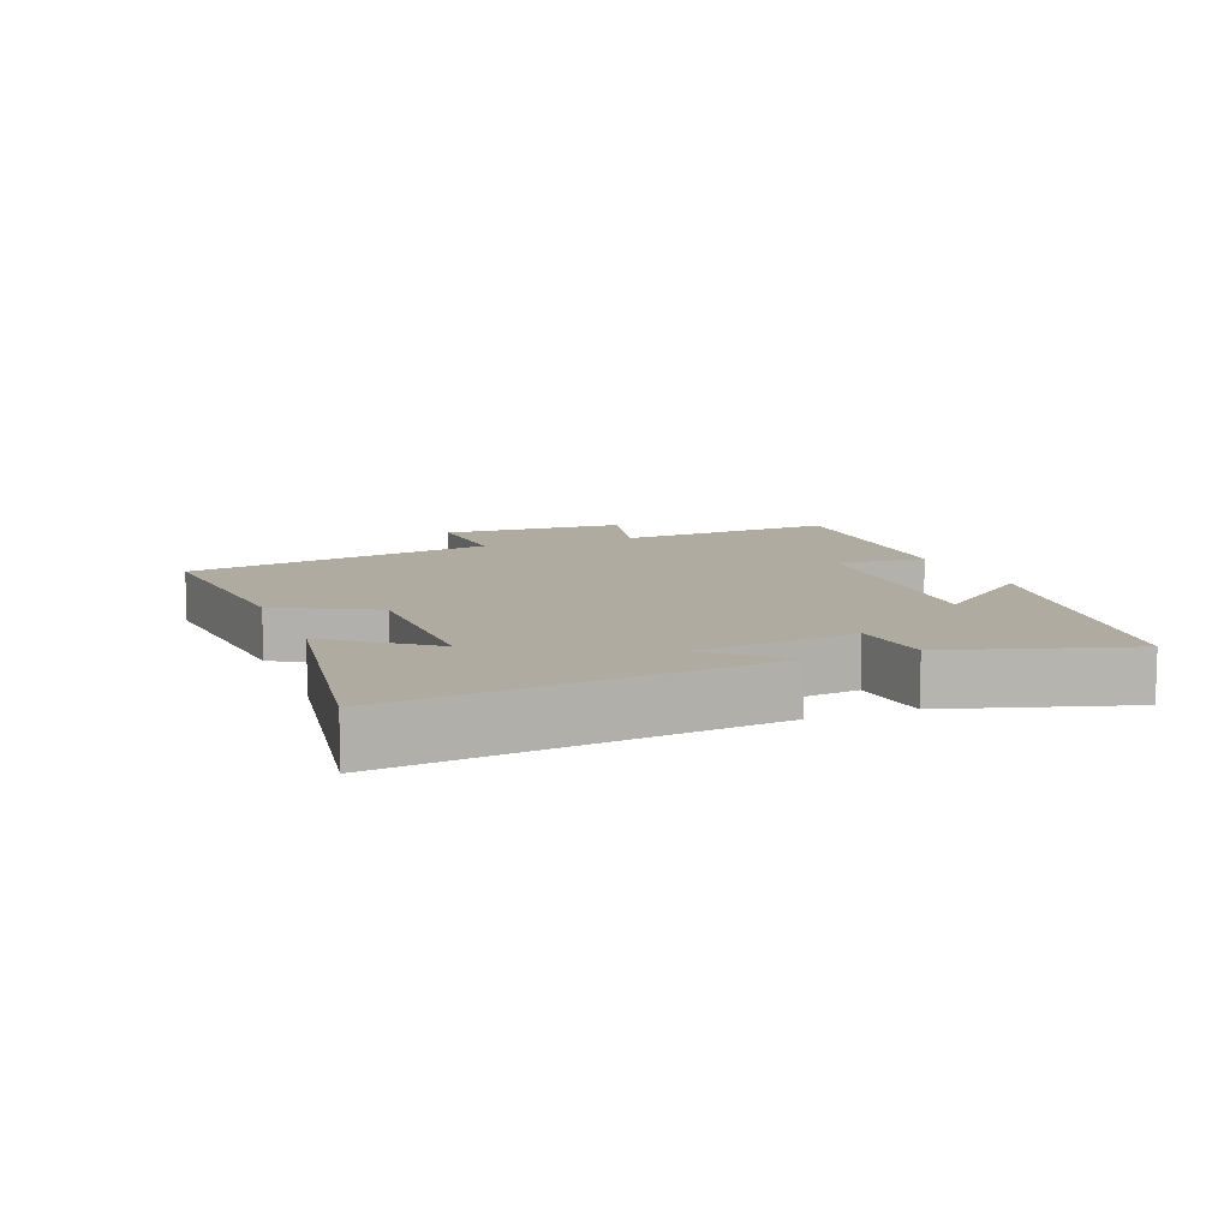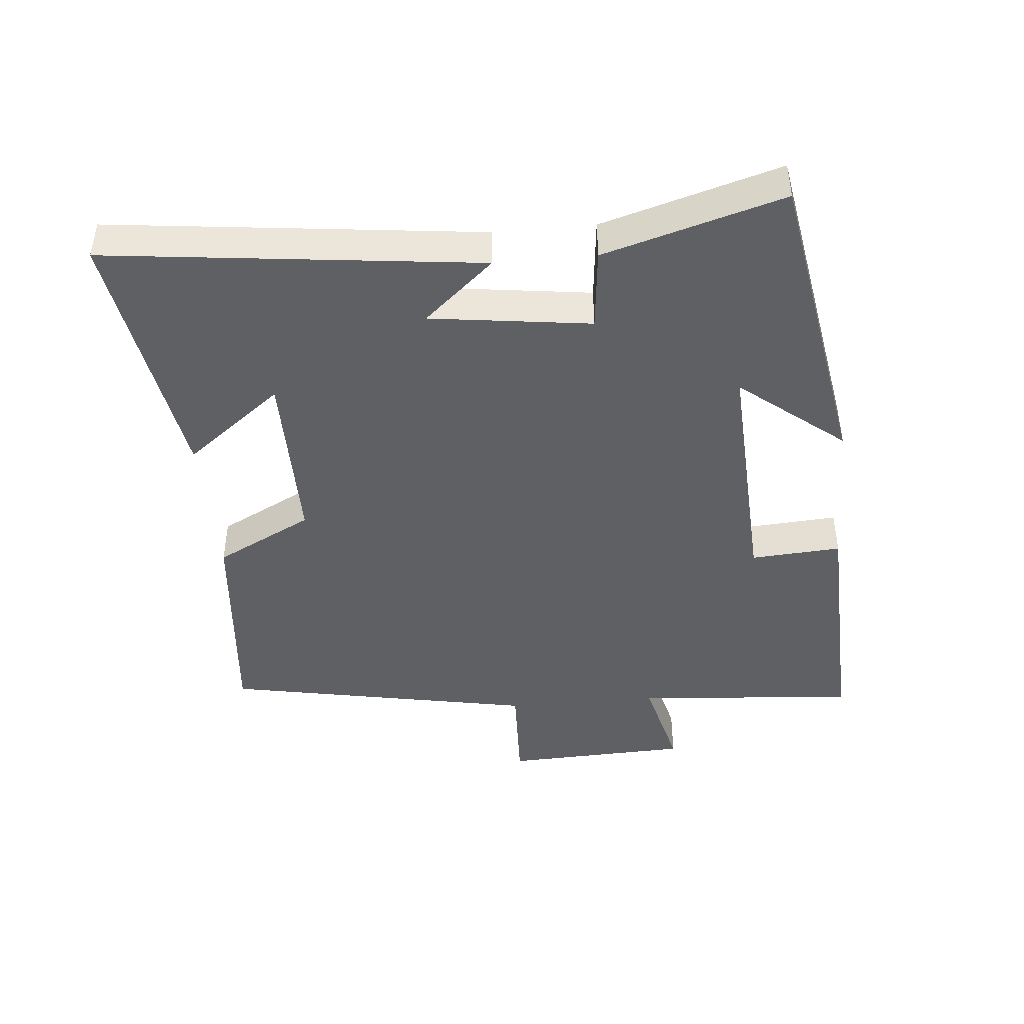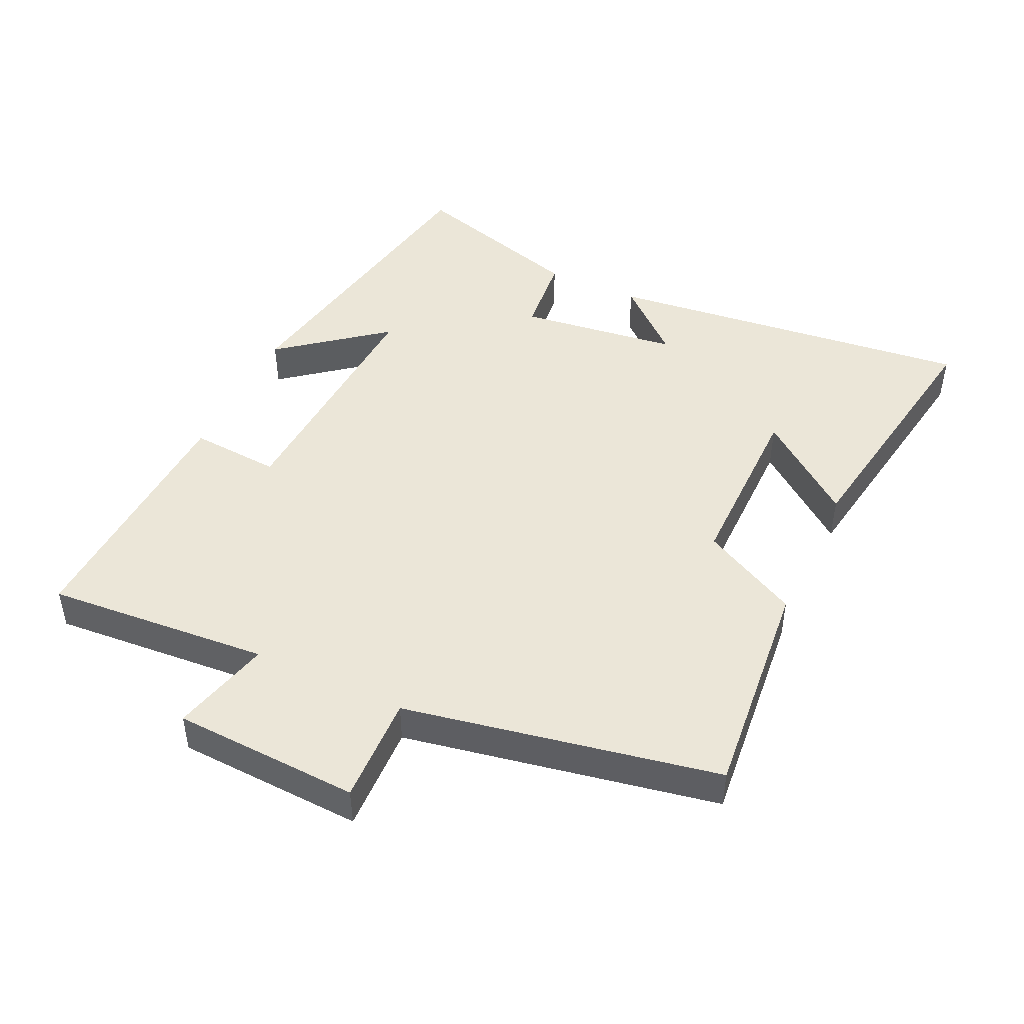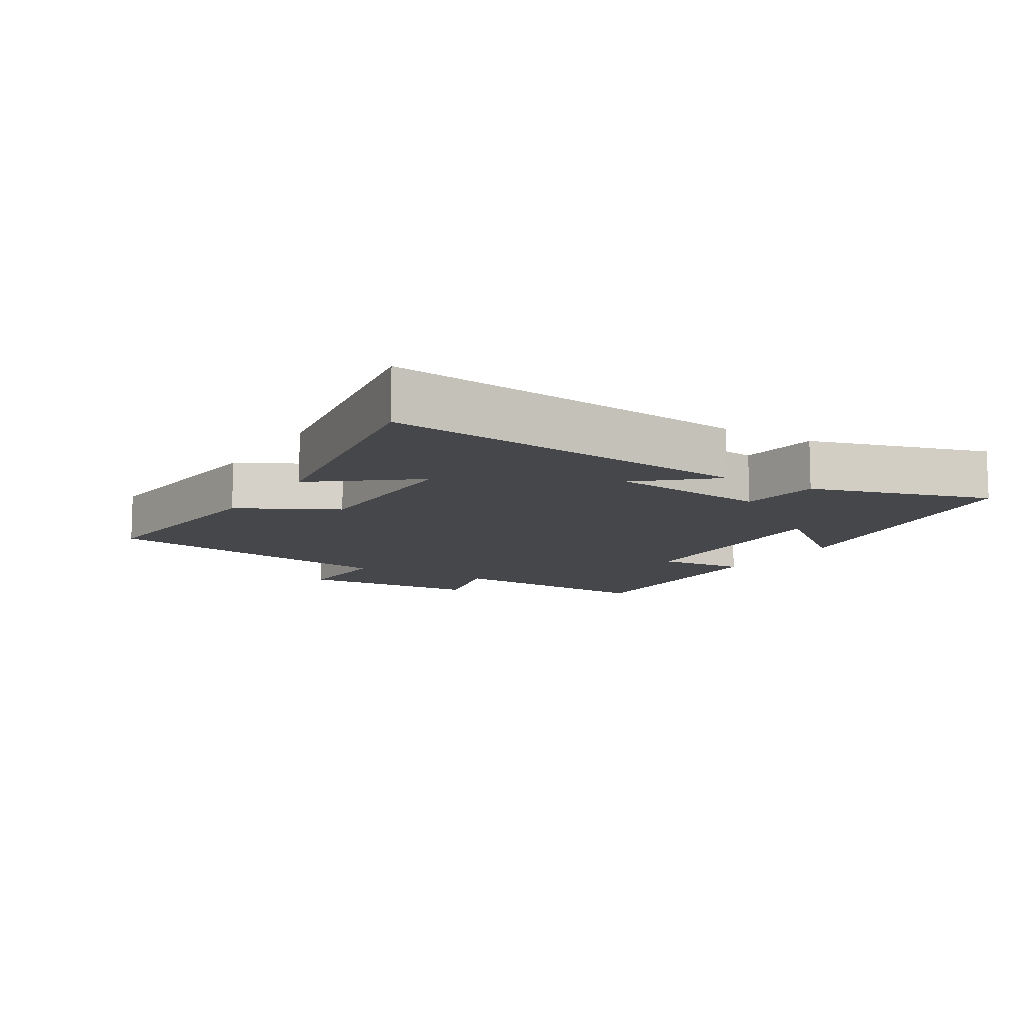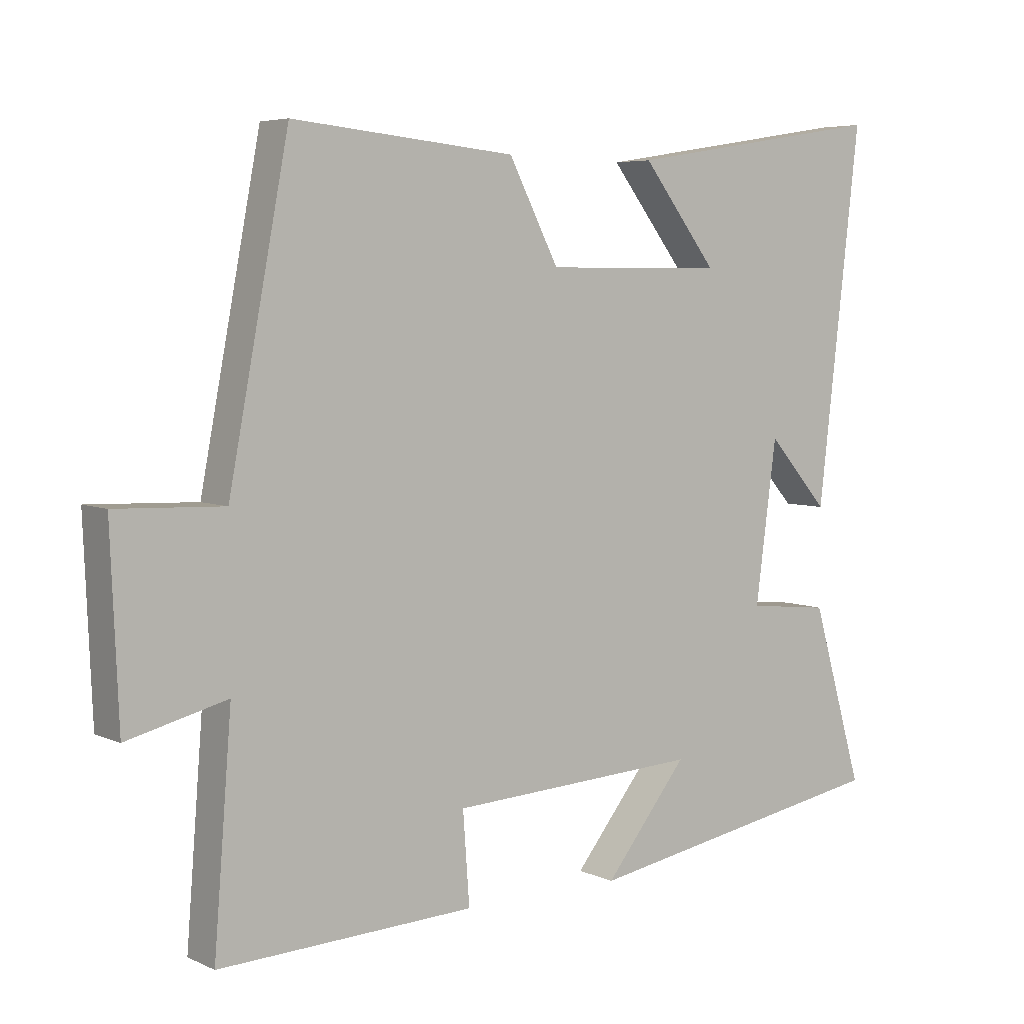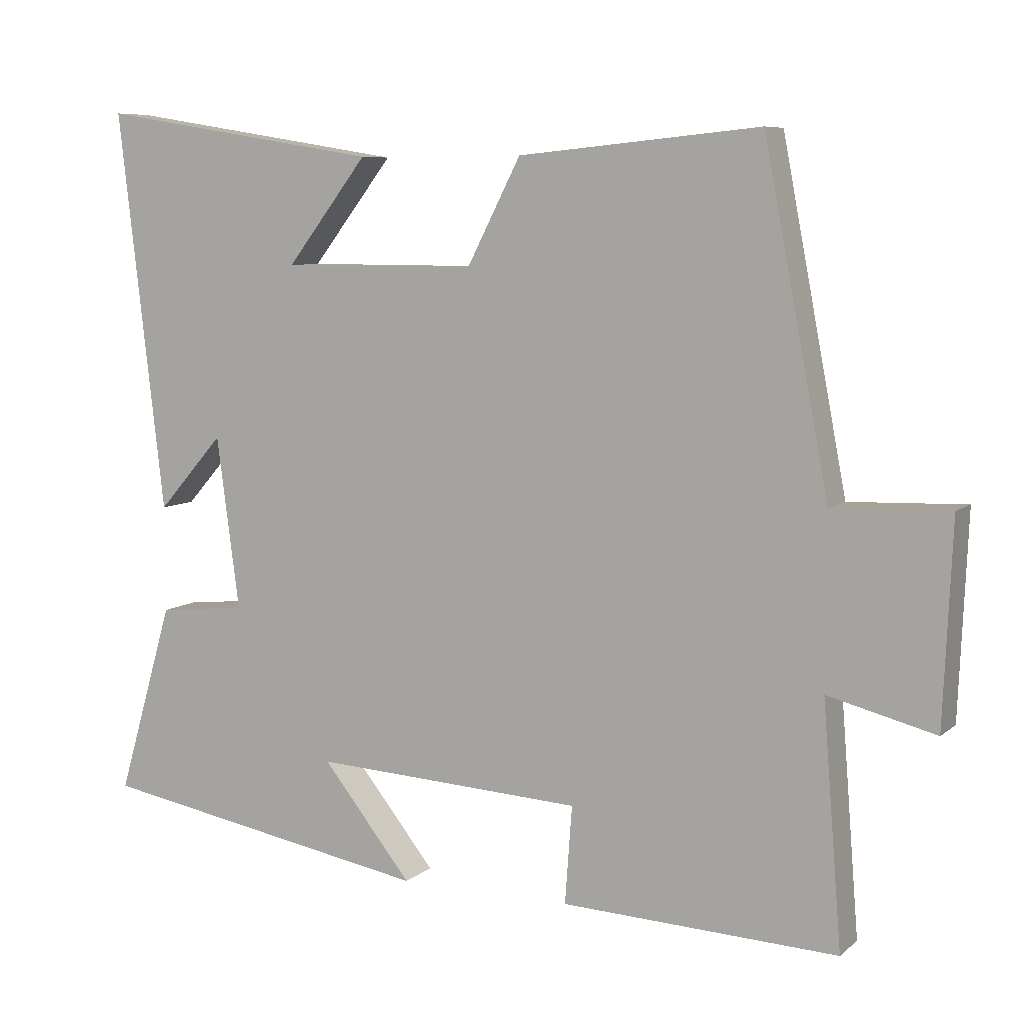
<metadata>
{"format":"obj","ext":"obj","renderer":"f3d","projection":"perspective","resolution":1024,"background":"white","views":[{"elev":9.8,"azim":68.8,"up":"+Y"},{"elev":-44.0,"azim":95.2,"up":"+Y"},{"elev":46.2,"azim":-64.7,"up":"+Y"},{"elev":-10.4,"azim":58.8,"up":"+Y"},{"elev":5.5,"azim":-36.6,"up":"+Z"},{"elev":7.6,"azim":-153.7,"up":"+Z"}]}
</metadata>
<code>
v -0.527 0.07 -0.516
v -0.5 0.07 -0.178
v -0.651 0.07 -0.216
v -0.663 0.07 0.066
v -0.5 0.07 0.06
v -0.409 0.07 0.533
v -0.07 0.07 0.5
v 0.006 0.07 0.353
v 0.28 0.07 0.353
v 0.166 0.07 0.5
v 0.565 0.07 0.564
v 0.5 0.07 0.003
v 0.407 0.07 0.108
v 0.375 0.07 -0.134
v 0.5 0.07 -0.147
v 0.579 0.07 -0.417
v 0.105 0.07 -0.5
v 0.231 0.07 -0.343
v -0.149 0.07 -0.363
v -0.139 0.07 -0.5
v -0.527 0 -0.516
v -0.5 0 -0.178
v -0.651 0 -0.216
v -0.663 0 0.066
v -0.5 0 0.06
v -0.409 0 0.533
v -0.07 0 0.5
v 0.006 0 0.353
v 0.28 0 0.353
v 0.166 0 0.5
v 0.565 0 0.564
v 0.5 0 0.003
v 0.407 0 0.108
v 0.375 0 -0.134
v 0.5 0 -0.147
v 0.579 0 -0.417
v 0.105 0 -0.5
v 0.231 0 -0.343
v -0.149 0 -0.363
v -0.139 0 -0.5
f 19 20 1 2
f 18 19 2
f 15 16 17 18
f 14 15 18 2
f 13 14 2
f 11 12 13
f 9 10 11
f 9 11 13
f 13 2 3
f 9 13 3
f 8 9 3
f 5 6 7 8
f 3 4 5
f 3 5 8
f 22 21 40 39
f 22 39 38
f 38 37 36 35
f 22 38 35 34
f 22 34 33
f 33 32 31
f 31 30 29
f 33 31 29
f 23 22 33
f 23 33 29
f 23 29 28
f 28 27 26 25
f 25 24 23
f 28 25 23
f 1 21 22 2
f 2 22 23 3
f 3 23 24 4
f 4 24 25 5
f 5 25 26 6
f 6 26 27 7
f 7 27 28 8
f 8 28 29 9
f 9 29 30 10
f 10 30 31 11
f 11 31 32 12
f 12 32 33 13
f 13 33 34 14
f 14 34 35 15
f 15 35 36 16
f 16 36 37 17
f 17 37 38 18
f 18 38 39 19
f 19 39 40 20
f 20 40 21 1

</code>
